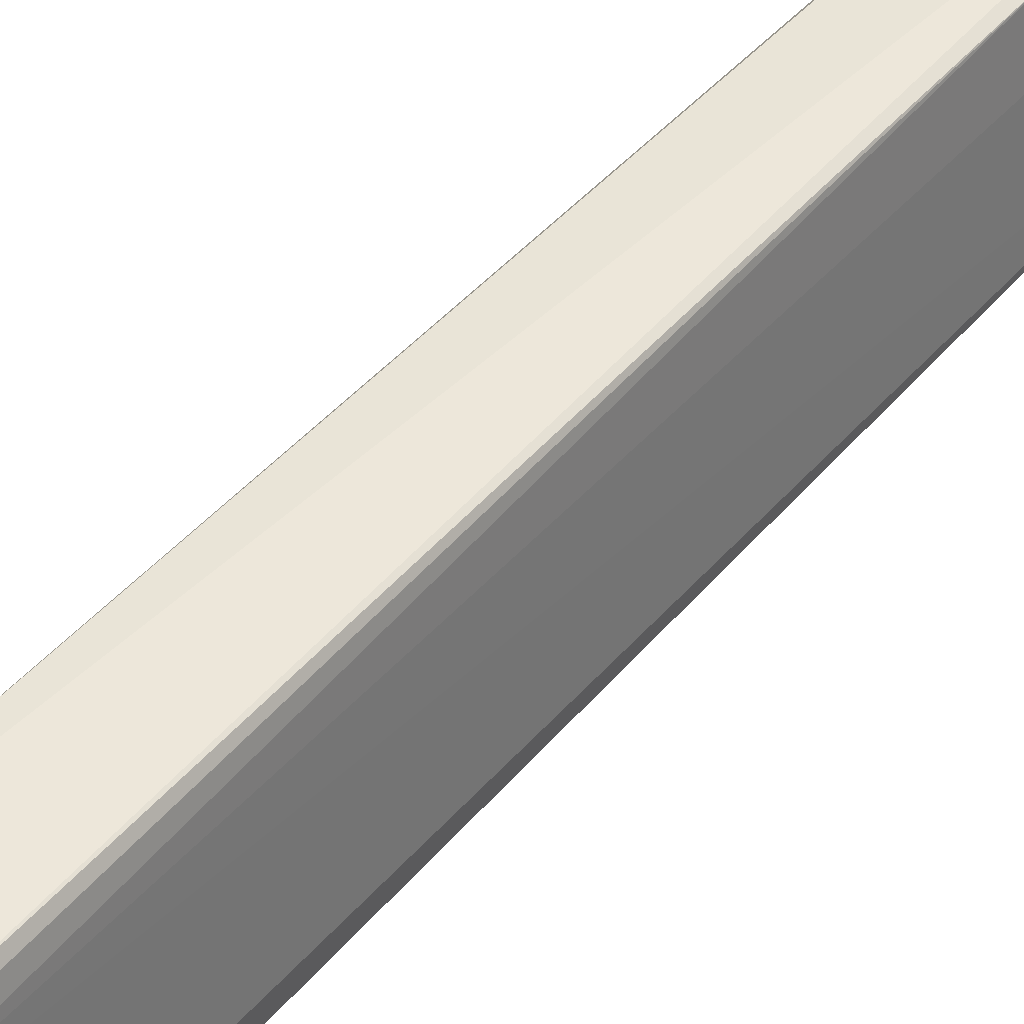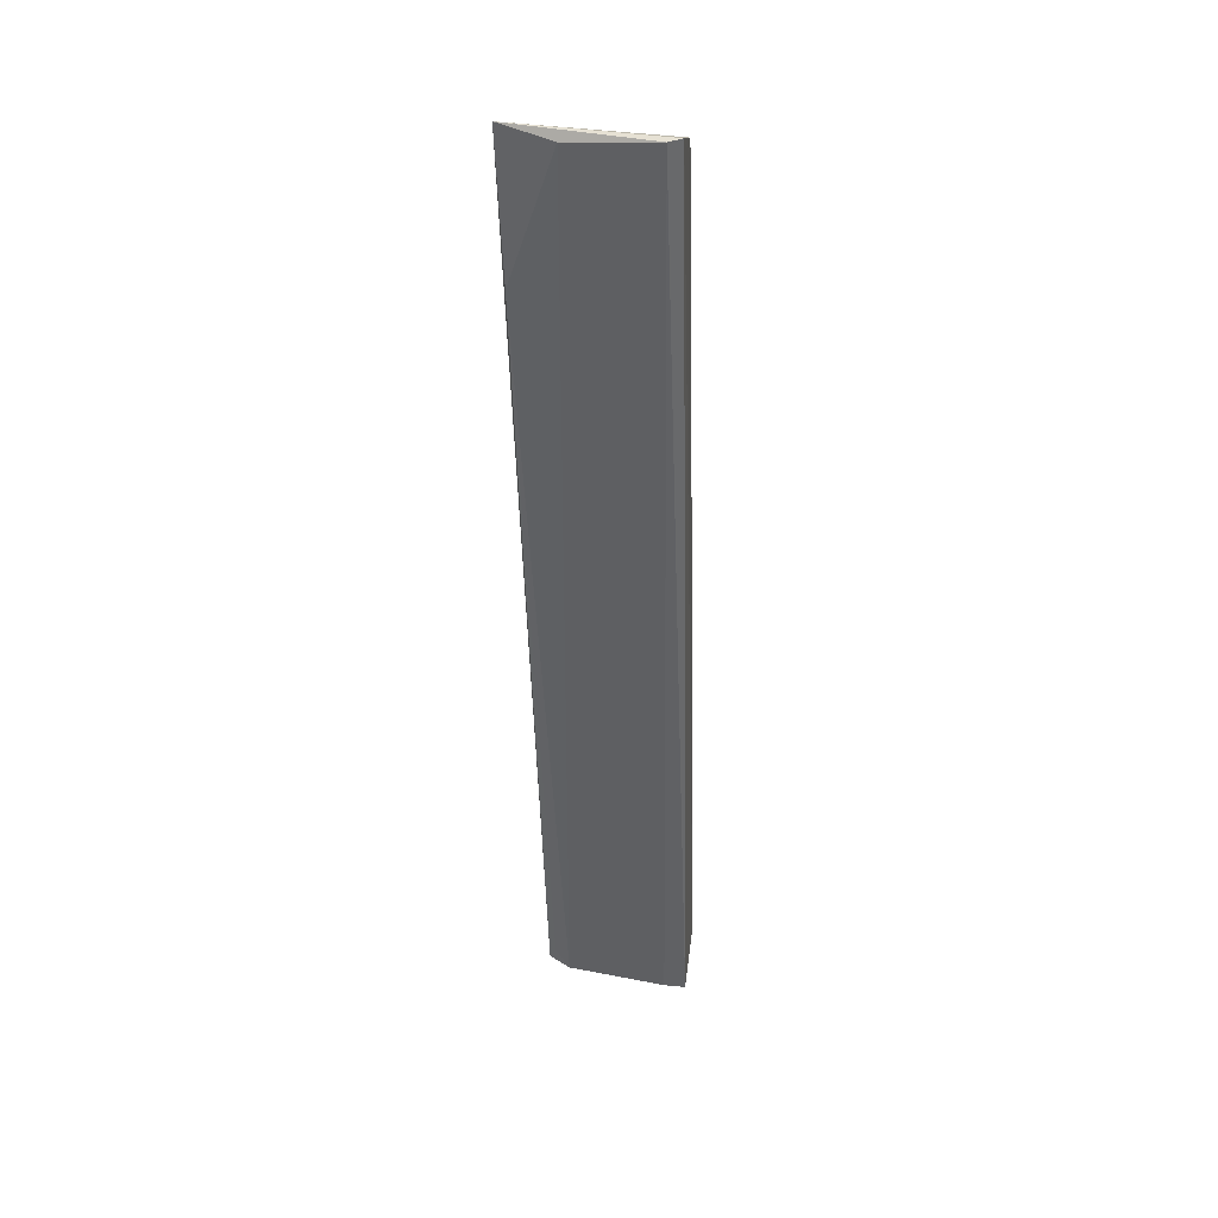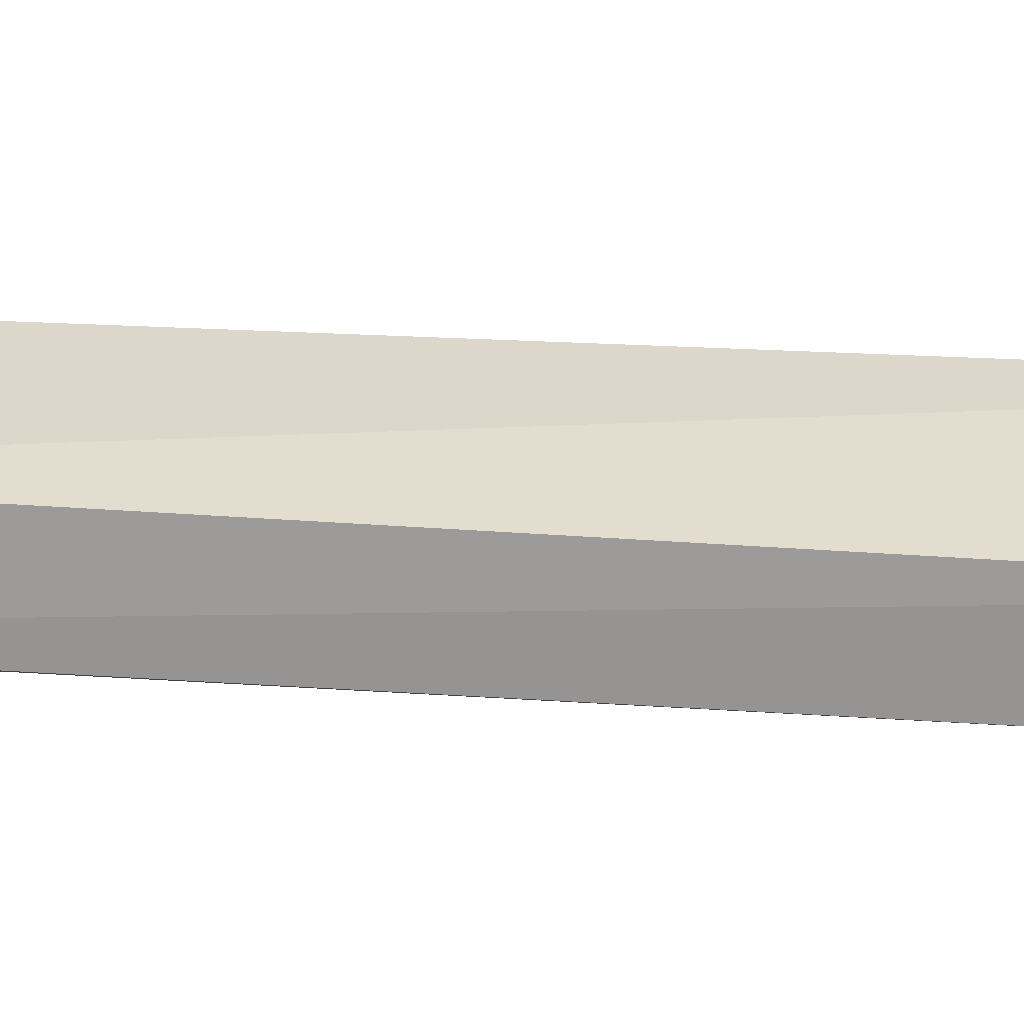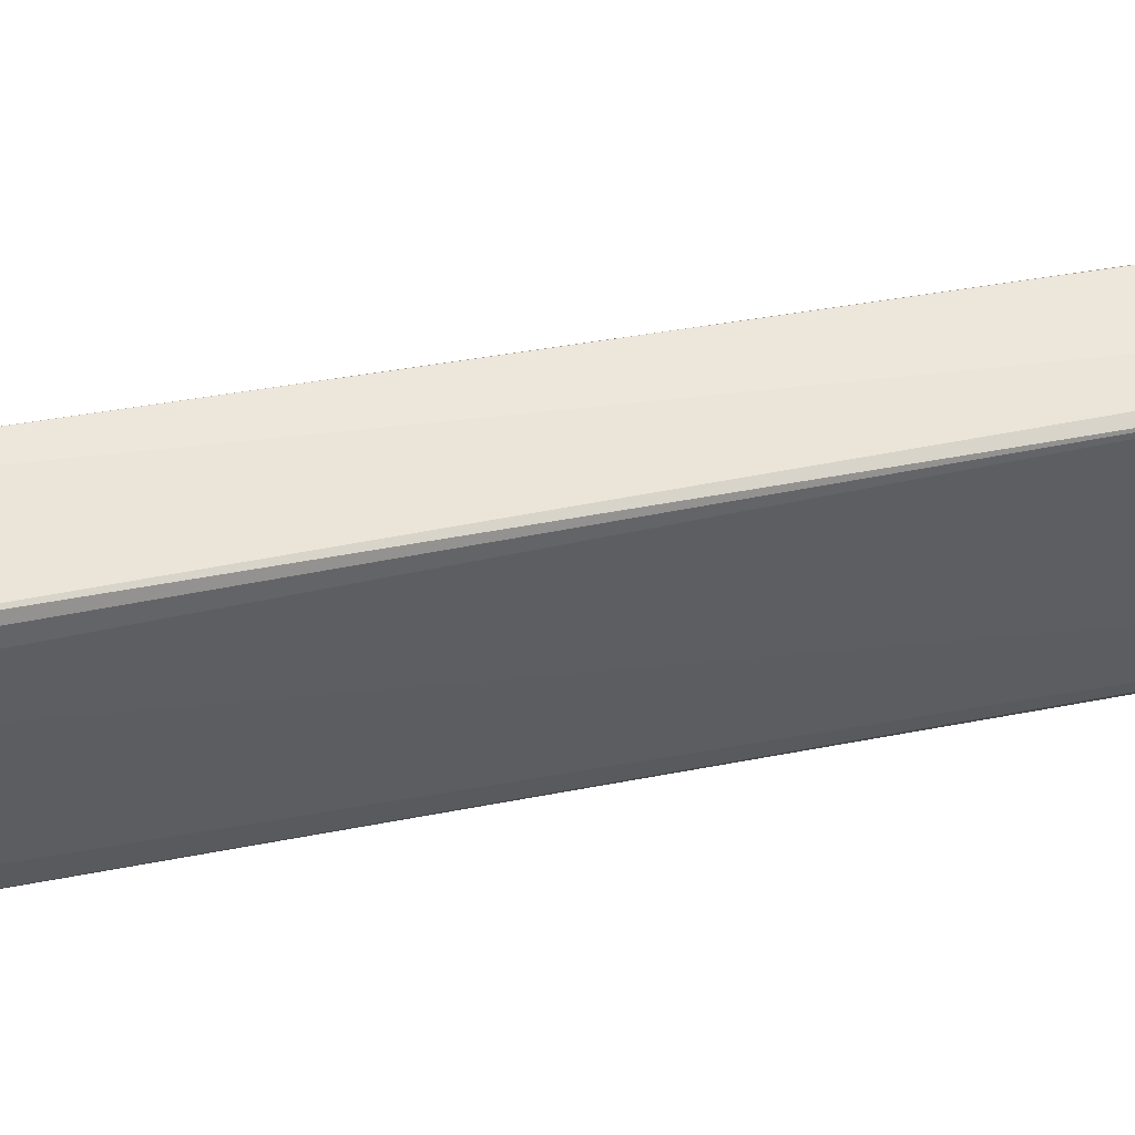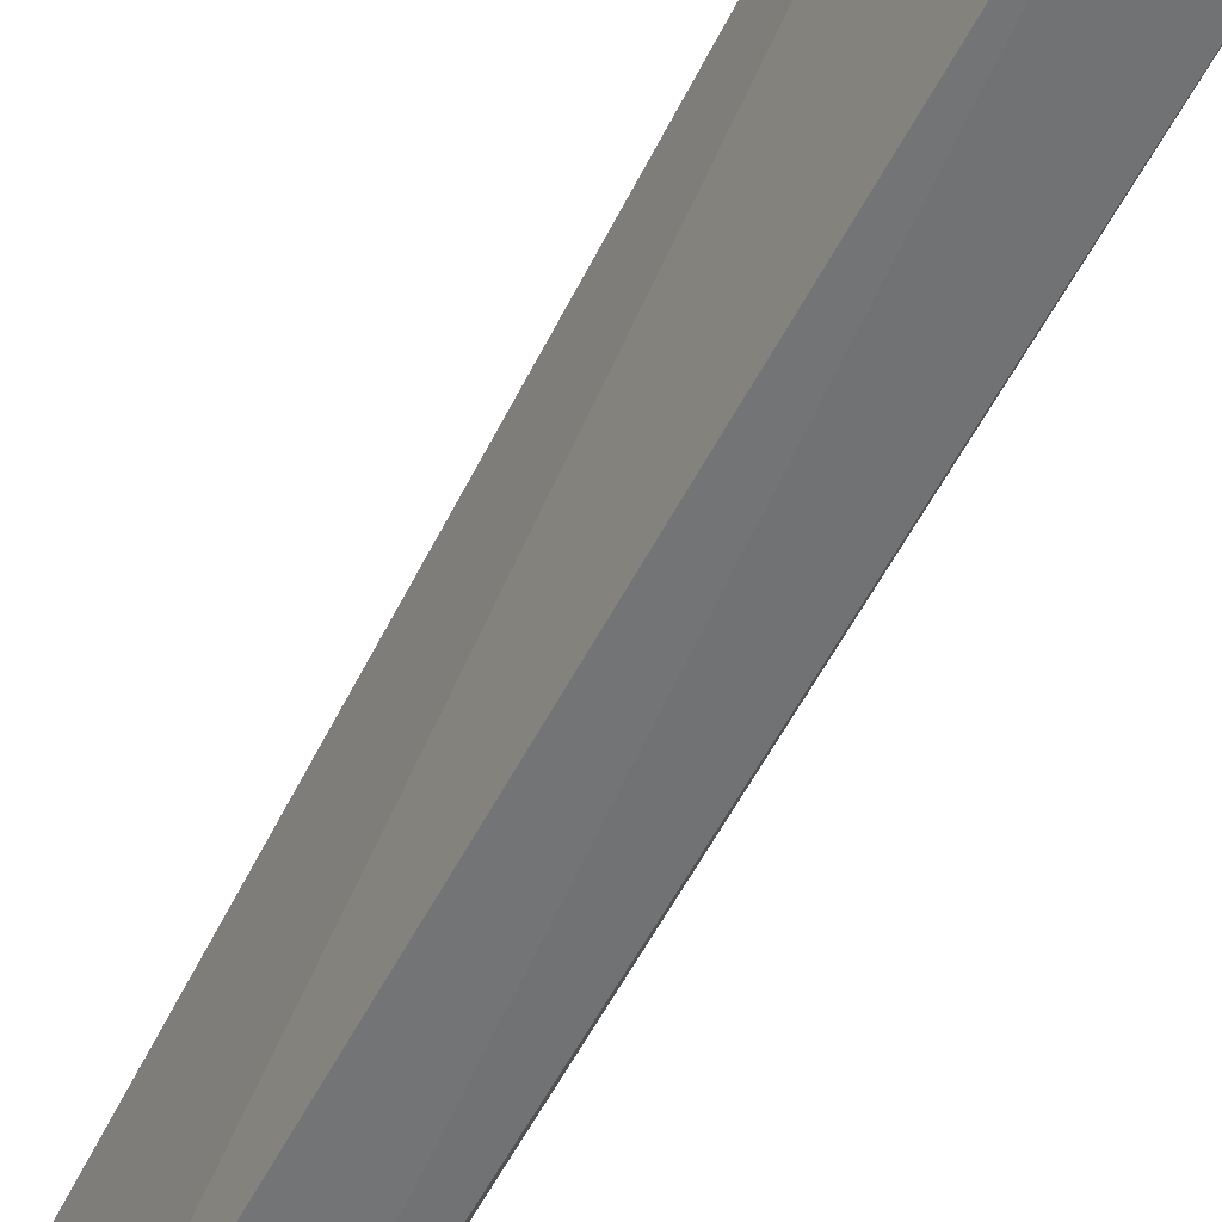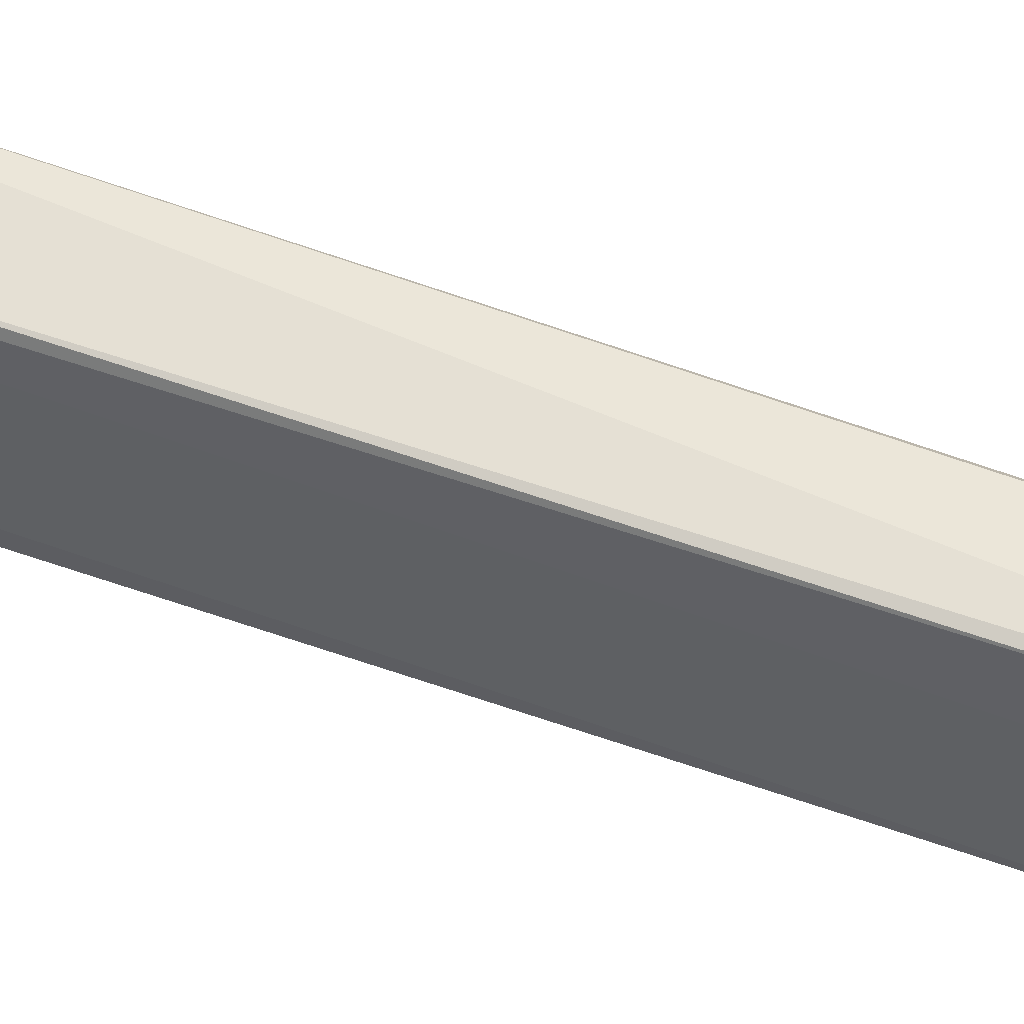
<metadata>
{"format":"obj","ext":"obj","renderer":"f3d","projection":"perspective","resolution":1024,"background":"white","views":[{"elev":47.4,"azim":27.5,"up":"+Z"},{"elev":28.6,"azim":98.4,"up":"+Y"},{"elev":-67.1,"azim":-103.9,"up":"+Z"},{"elev":55.3,"azim":68.0,"up":"+Z"},{"elev":-55.2,"azim":-37.2,"up":"+Z"},{"elev":60.5,"azim":99.1,"up":"+Z"}]}
</metadata>
<code>
o Shape_IndexedFaceSet.037_Shape_IndexedFaceSet.7663
v 0.7569 0.5059 -0.01986
v 0.4324 -0.6112 0.1155
v 0.5498 -0.5829 -0.005327
v 0.659 0.4596 -0.03056
v 0.7235 0.5083 0.1413
v 0.4741 -0.5492 -0.03056
v 0.6422 0.4764 0.1292
v 0.533 -0.5576 0.1292
v 0.5498 -0.5829 -0.03056
v 0.4273 -0.6017 0.1449
v 0.7497 0.5079 -0.03421
v 0.7011 0.3418 0.1376
v 0.5246 -0.5744 0.1376
v 0.6506 0.4848 0.1376
v 0.533 -0.5829 0.1124
v 0.4596 -0.6088 -0.008184
v 0.6674 0.4848 -0.03056
v 0.7403 0.4969 0.07971
f 12 15 18
f 1 3 9
f 4 6 10
f 7 4 10
f 5 1 11
f 6 4 11
f 1 9 11
f 9 6 11
f 8 12 13
f 5 10 13
f 12 5 13
f 7 10 14
f 10 5 14
f 3 1 15
f 10 2 15
f 12 8 15
f 8 13 15
f 13 10 15
f 9 3 16
f 6 9 16
f 2 10 16
f 10 6 16
f 15 2 16
f 3 15 16
f 4 7 17
f 5 11 17
f 11 4 17
f 7 14 17
f 14 5 17
f 1 5 18
f 5 12 18
f 15 1 18

</code>
